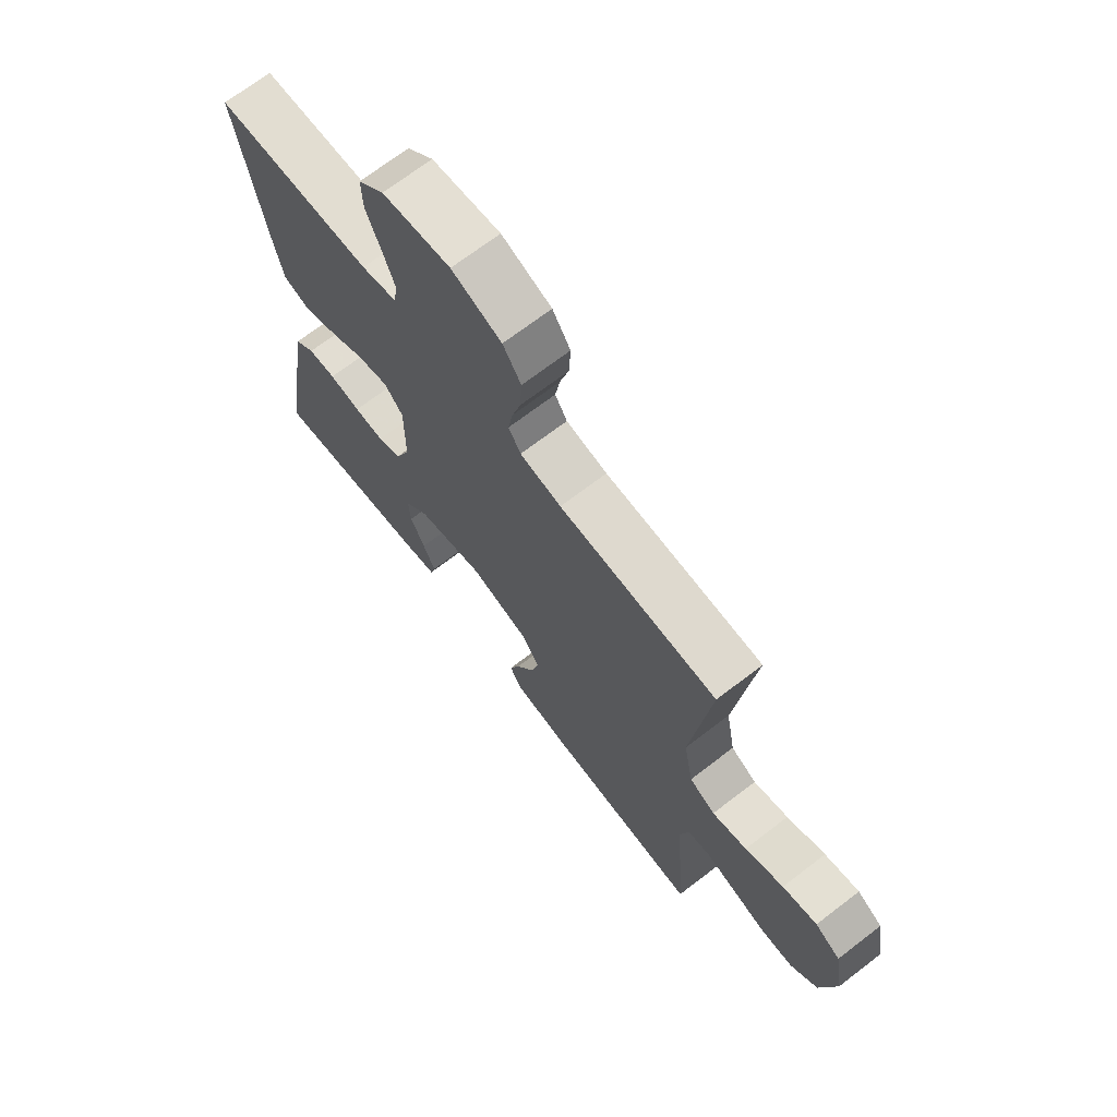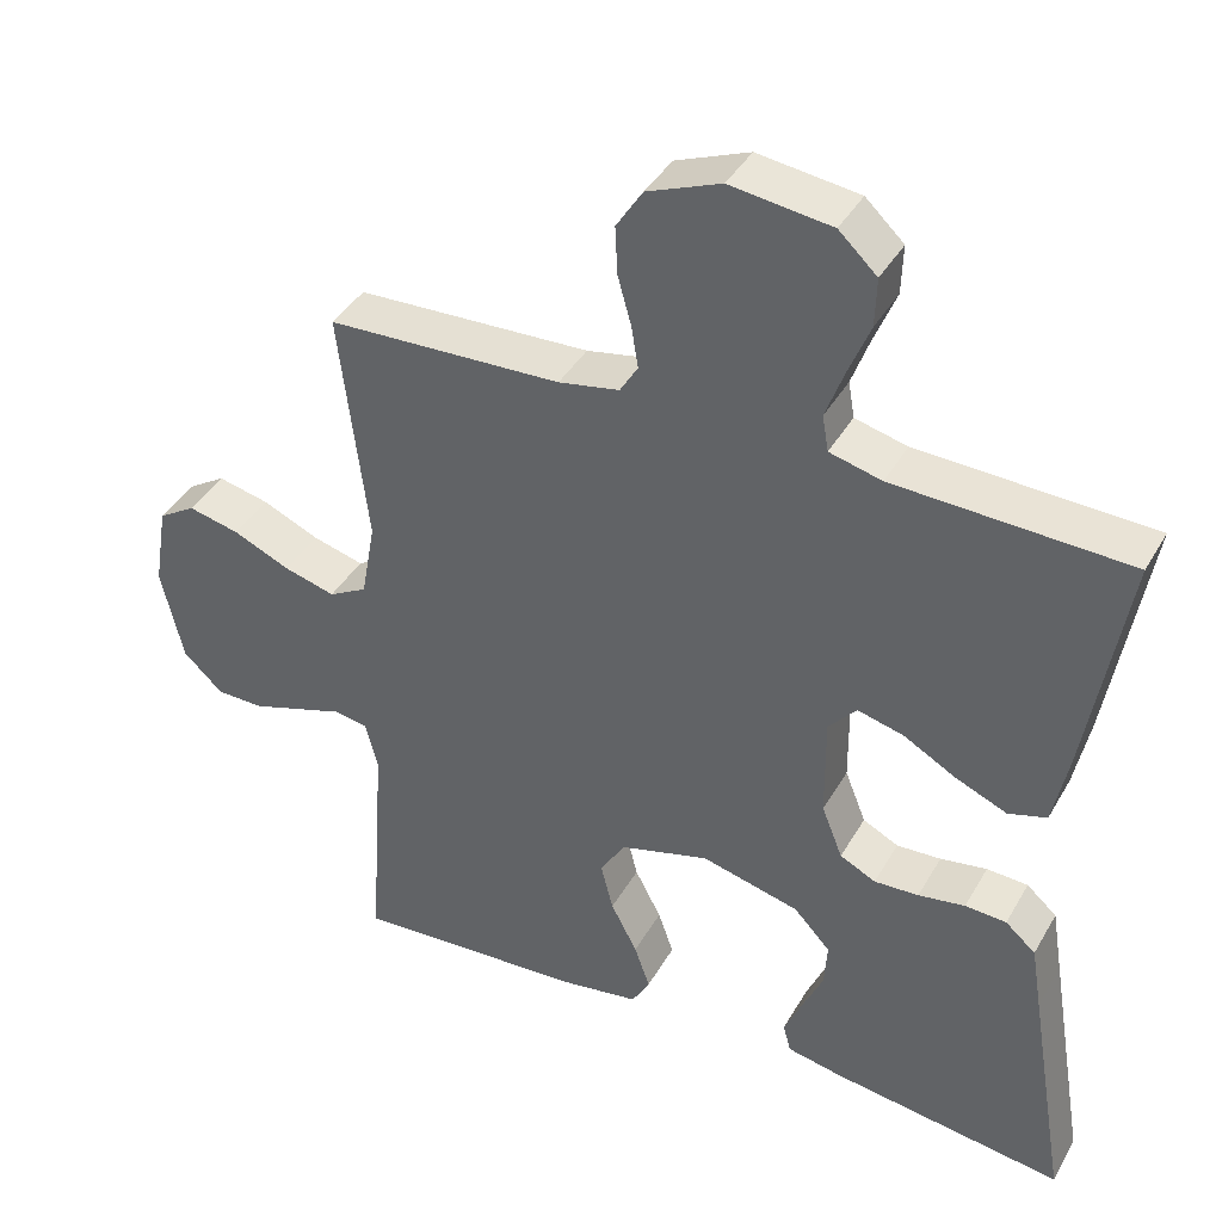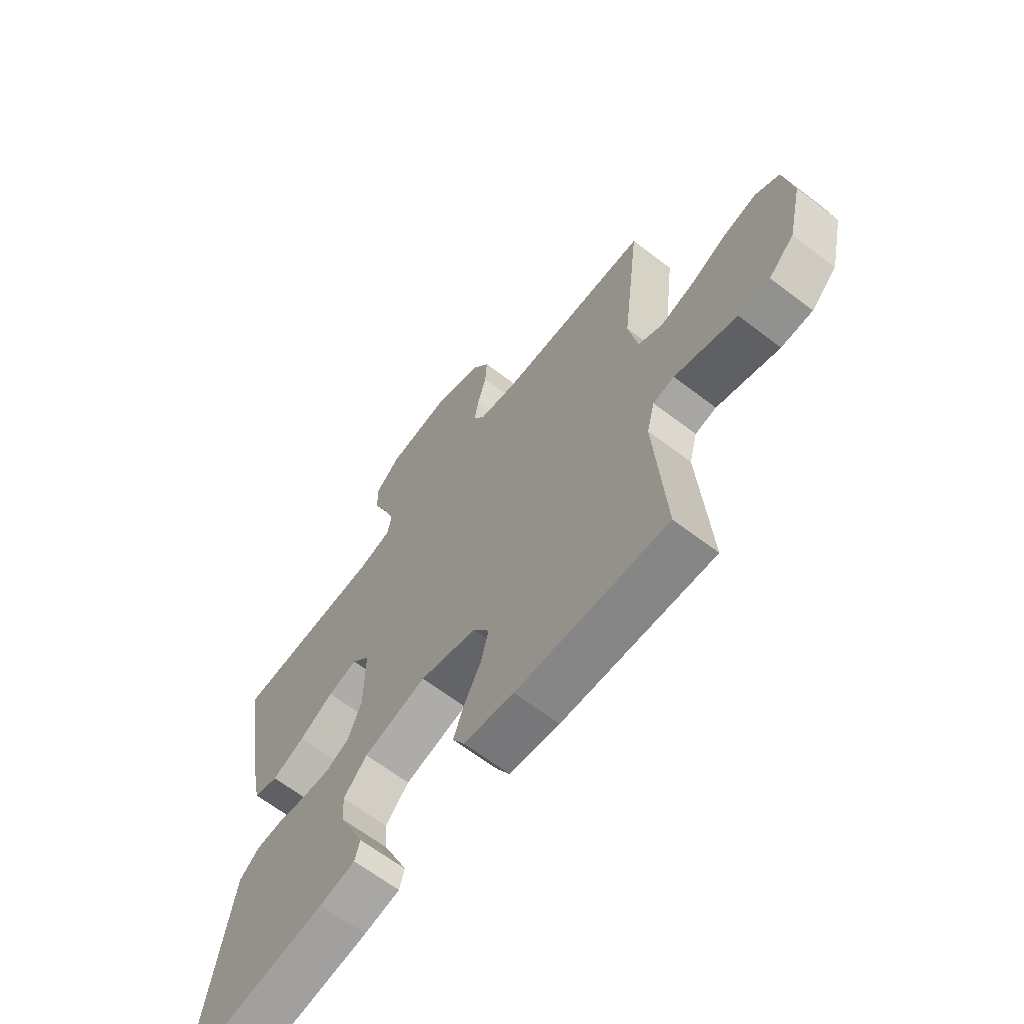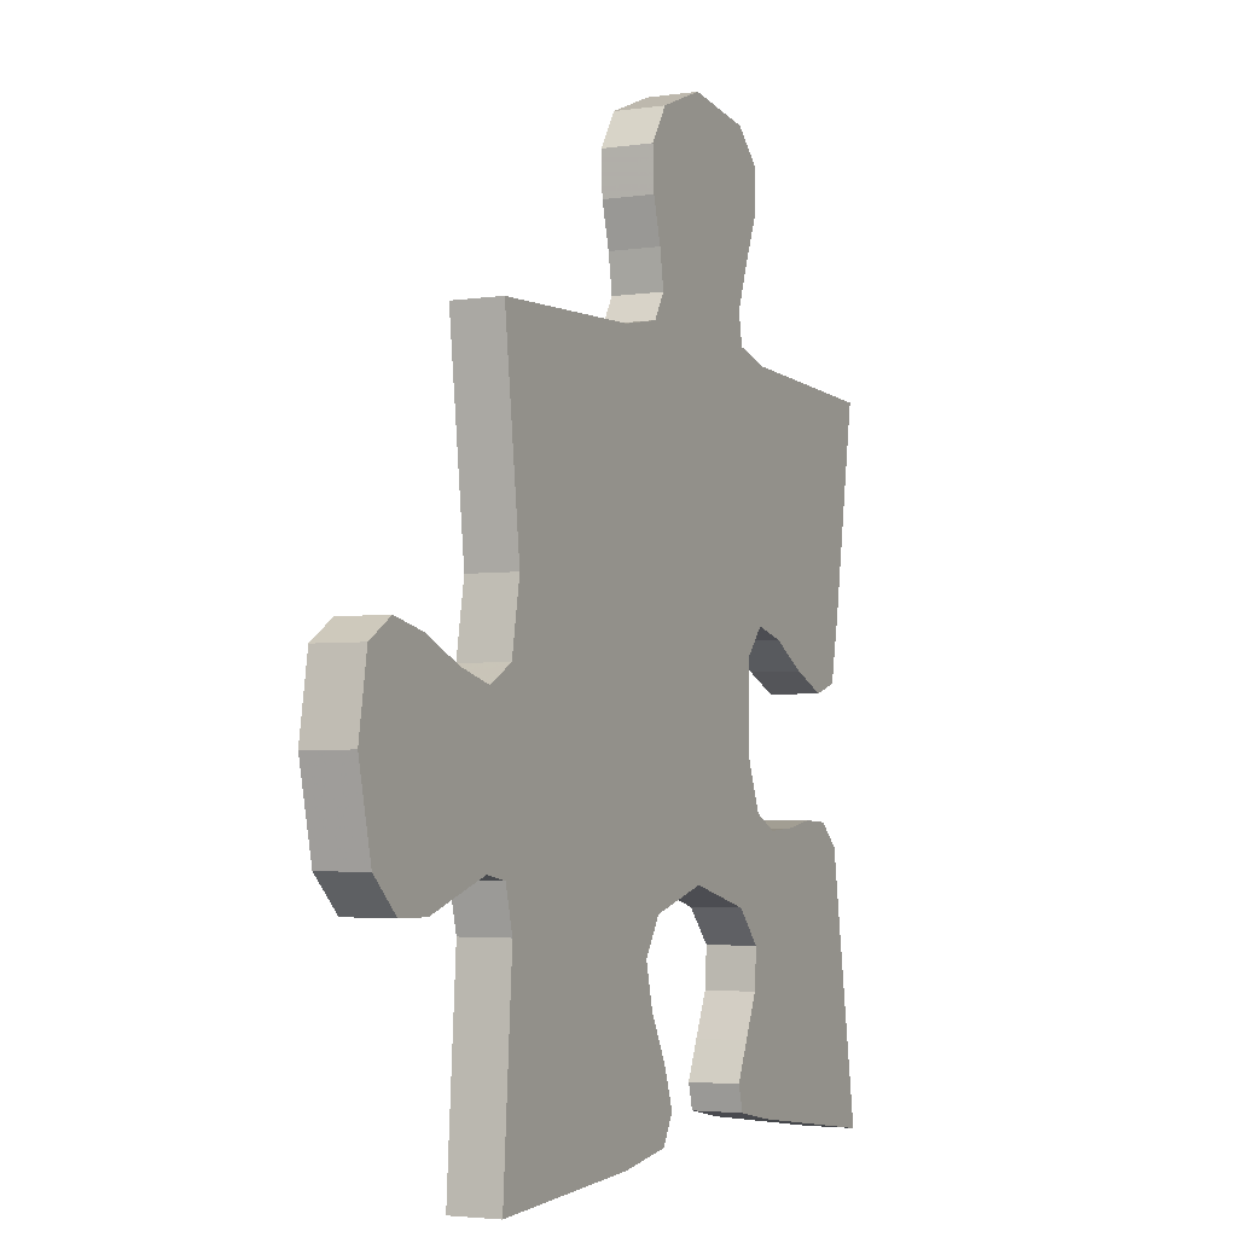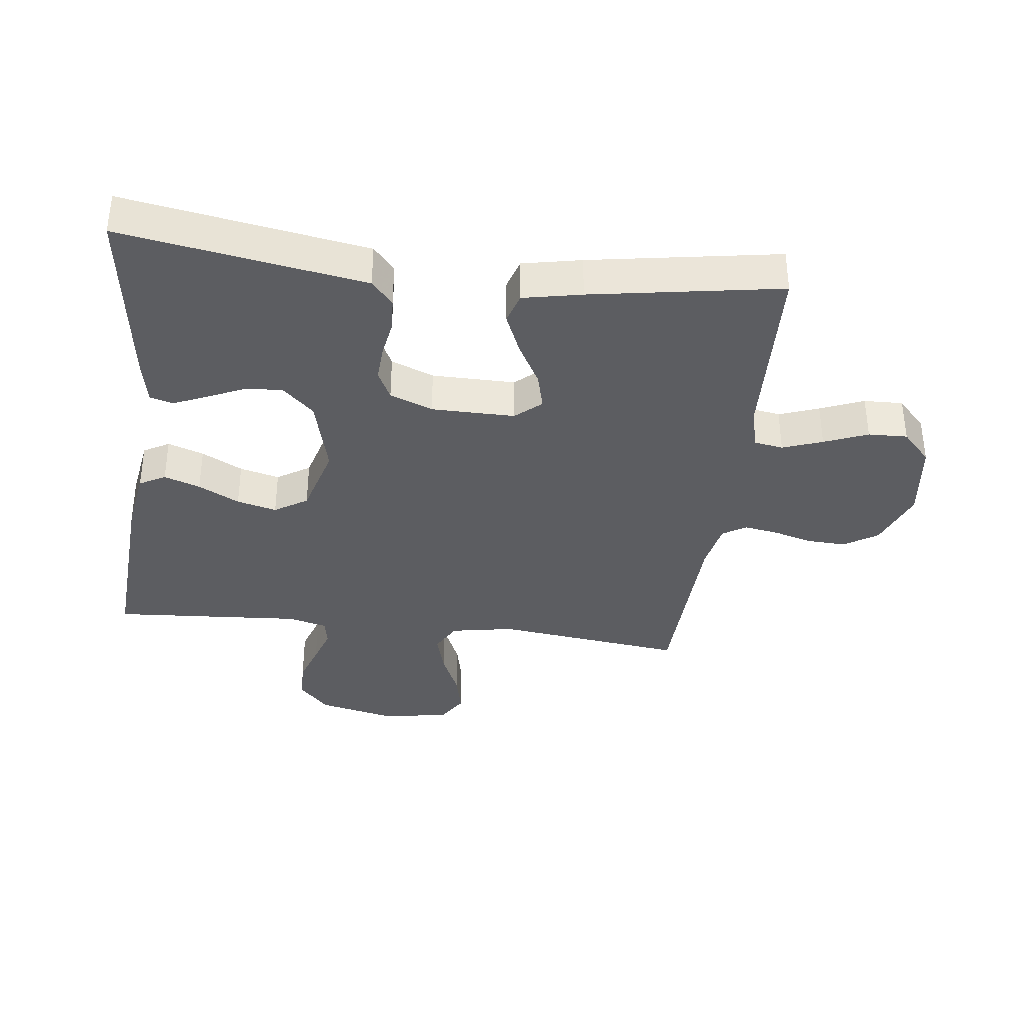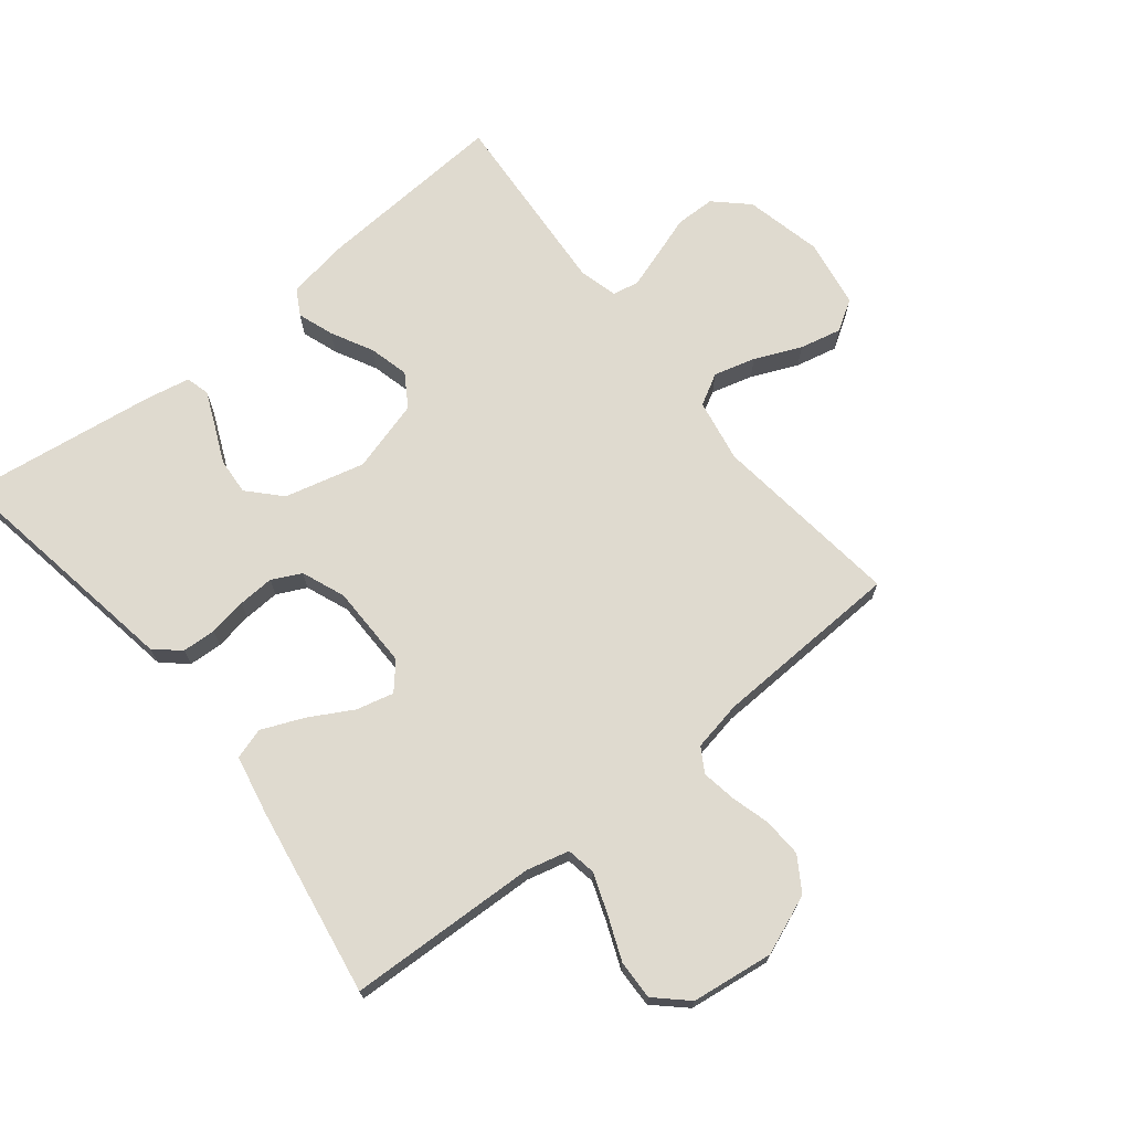
<metadata>
{"format":"obj","ext":"obj","renderer":"f3d","projection":"perspective","resolution":1024,"background":"white","views":[{"elev":69.9,"azim":52.5,"up":"+Z"},{"elev":40.1,"azim":-152.7,"up":"+Z"},{"elev":-65.2,"azim":52.5,"up":"+Z"},{"elev":-3.4,"azim":116.5,"up":"+Z"},{"elev":-36.4,"azim":-97.0,"up":"+Y"},{"elev":70.6,"azim":-38.7,"up":"+Y"}]}
</metadata>
<code>
v -0.5 0.07 -0.5
v -0.45 0.07 -0.2
v -0.436 0.07 -0.115
v -0.397 0.07 -0.081
v -0.344 0.07 -0.078
v -0.284 0.07 -0.088
v -0.227 0.07 -0.091
v -0.181 0.07 -0.068
v -0.154 0.07 0
v -0.153 0.07 0.132
v -0.189 0.07 0.173
v -0.248 0.07 0.158
v -0.316 0.07 0.12
v -0.382 0.07 0.092
v -0.431 0.07 0.107
v -0.45 0.07 0.2
v -0.5 0.07 0.5
v -0.2 0.07 0.512
v -0.133 0.07 0.529
v -0.125 0.07 0.575
v -0.148 0.07 0.638
v -0.176 0.07 0.707
v -0.178 0.07 0.769
v -0.129 0.07 0.815
v 0 0.07 0.832
v 0.094 0.07 0.795
v 0.128 0.07 0.742
v 0.125 0.07 0.68
v 0.108 0.07 0.619
v 0.099 0.07 0.565
v 0.122 0.07 0.527
v 0.2 0.07 0.512
v 0.5 0.07 0.5
v 0.464 0.07 0.2
v 0.482 0.07 0.1
v 0.531 0.07 0.073
v 0.597 0.07 0.091
v 0.67 0.07 0.123
v 0.736 0.07 0.138
v 0.784 0.07 0.108
v 0.802 0.07 0
v 0.774 0.07 -0.122
v 0.723 0.07 -0.17
v 0.661 0.07 -0.171
v 0.595 0.07 -0.149
v 0.537 0.07 -0.13
v 0.495 0.07 -0.138
v 0.479 0.07 -0.2
v 0.5 0.07 -0.5
v 0.2 0.07 -0.481
v 0.1 0.07 -0.465
v 0.077 0.07 -0.424
v 0.097 0.07 -0.367
v 0.131 0.07 -0.302
v 0.147 0.07 -0.239
v 0.114 0.07 -0.187
v 0 0.07 -0.155
v -0.126 0.07 -0.187
v -0.173 0.07 -0.237
v -0.169 0.07 -0.295
v -0.142 0.07 -0.355
v -0.119 0.07 -0.408
v -0.129 0.07 -0.445
v -0.2 0.07 -0.459
v -0.5 0 -0.5
v -0.45 0 -0.2
v -0.436 0 -0.115
v -0.397 0 -0.081
v -0.344 0 -0.078
v -0.284 0 -0.088
v -0.227 0 -0.091
v -0.181 0 -0.068
v -0.154 0 0
v -0.153 0 0.132
v -0.189 0 0.173
v -0.248 0 0.158
v -0.316 0 0.12
v -0.382 0 0.092
v -0.431 0 0.107
v -0.45 0 0.2
v -0.5 0 0.5
v -0.2 0 0.512
v -0.133 0 0.529
v -0.125 0 0.575
v -0.148 0 0.638
v -0.176 0 0.707
v -0.178 0 0.769
v -0.129 0 0.815
v 0 0 0.832
v 0.094 0 0.795
v 0.128 0 0.742
v 0.125 0 0.68
v 0.108 0 0.619
v 0.099 0 0.565
v 0.122 0 0.527
v 0.2 0 0.512
v 0.5 0 0.5
v 0.464 0 0.2
v 0.482 0 0.1
v 0.531 0 0.073
v 0.597 0 0.091
v 0.67 0 0.123
v 0.736 0 0.138
v 0.784 0 0.108
v 0.802 0 0
v 0.774 0 -0.122
v 0.723 0 -0.17
v 0.661 0 -0.171
v 0.595 0 -0.149
v 0.537 0 -0.13
v 0.495 0 -0.138
v 0.479 0 -0.2
v 0.5 0 -0.5
v 0.2 0 -0.481
v 0.1 0 -0.465
v 0.077 0 -0.424
v 0.097 0 -0.367
v 0.131 0 -0.302
v 0.147 0 -0.239
v 0.114 0 -0.187
v 0 0 -0.155
v -0.126 0 -0.187
v -0.173 0 -0.237
v -0.169 0 -0.295
v -0.142 0 -0.355
v -0.119 0 -0.408
v -0.129 0 -0.445
v -0.2 0 -0.459
f 63 64 1 2
f 60 61 62 63
f 60 63 2 3
f 59 60 3 4
f 58 59 4 5
f 57 58 5 6
f 51 52 53 54
f 51 54 55
f 48 49 50 51
f 47 48 51 55
f 42 43 44 45
f 42 45 46
f 41 42 46
f 40 41 46 47
f 37 38 39 40
f 36 37 40 47
f 32 33 34
f 31 32 34 35
f 26 27 28 29
f 26 29 30
f 25 26 30
f 24 25 30
f 21 22 23 24
f 20 21 24 30
f 19 20 30 31
f 15 16 17 18
f 12 13 14 15
f 12 15 18 19
f 57 6 7
f 56 57 7 8
f 35 36 47 55
f 35 55 56
f 11 12 19 31
f 10 11 31 35
f 9 10 35 56
f 8 9 56
f 66 65 128 127
f 127 126 125 124
f 67 66 127 124
f 68 67 124 123
f 69 68 123 122
f 70 69 122 121
f 118 117 116 115
f 119 118 115
f 115 114 113 112
f 119 115 112 111
f 109 108 107 106
f 110 109 106
f 110 106 105
f 111 110 105 104
f 104 103 102 101
f 111 104 101 100
f 98 97 96
f 99 98 96 95
f 93 92 91 90
f 94 93 90
f 94 90 89
f 94 89 88
f 88 87 86 85
f 94 88 85 84
f 95 94 84 83
f 82 81 80 79
f 79 78 77 76
f 83 82 79 76
f 71 70 121
f 72 71 121 120
f 119 111 100 99
f 120 119 99
f 95 83 76 75
f 99 95 75 74
f 120 99 74 73
f 120 73 72
f 1 65 66 2
f 2 66 67 3
f 3 67 68 4
f 4 68 69 5
f 5 69 70 6
f 6 70 71 7
f 7 71 72 8
f 8 72 73 9
f 9 73 74 10
f 10 74 75 11
f 11 75 76 12
f 12 76 77 13
f 13 77 78 14
f 14 78 79 15
f 15 79 80 16
f 16 80 81 17
f 17 81 82 18
f 18 82 83 19
f 19 83 84 20
f 20 84 85 21
f 21 85 86 22
f 22 86 87 23
f 23 87 88 24
f 24 88 89 25
f 25 89 90 26
f 26 90 91 27
f 27 91 92 28
f 28 92 93 29
f 29 93 94 30
f 30 94 95 31
f 31 95 96 32
f 32 96 97 33
f 33 97 98 34
f 34 98 99 35
f 35 99 100 36
f 36 100 101 37
f 37 101 102 38
f 38 102 103 39
f 39 103 104 40
f 40 104 105 41
f 41 105 106 42
f 42 106 107 43
f 43 107 108 44
f 44 108 109 45
f 45 109 110 46
f 46 110 111 47
f 47 111 112 48
f 48 112 113 49
f 49 113 114 50
f 50 114 115 51
f 51 115 116 52
f 52 116 117 53
f 53 117 118 54
f 54 118 119 55
f 55 119 120 56
f 56 120 121 57
f 57 121 122 58
f 58 122 123 59
f 59 123 124 60
f 60 124 125 61
f 61 125 126 62
f 62 126 127 63
f 63 127 128 64
f 64 128 65 1

</code>
